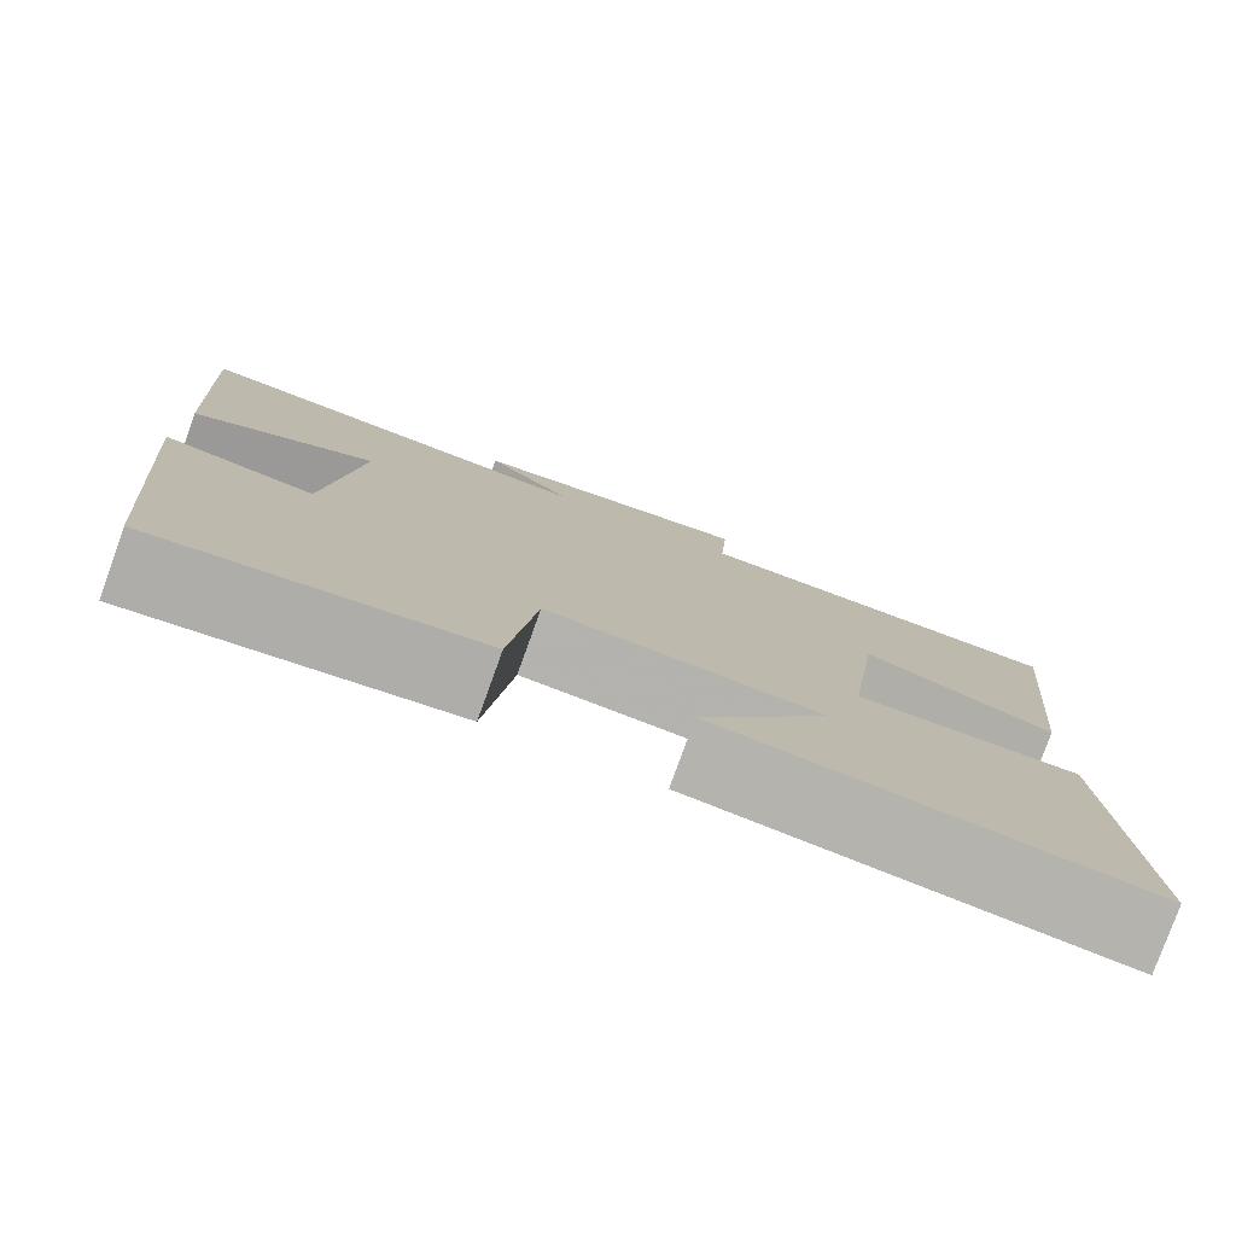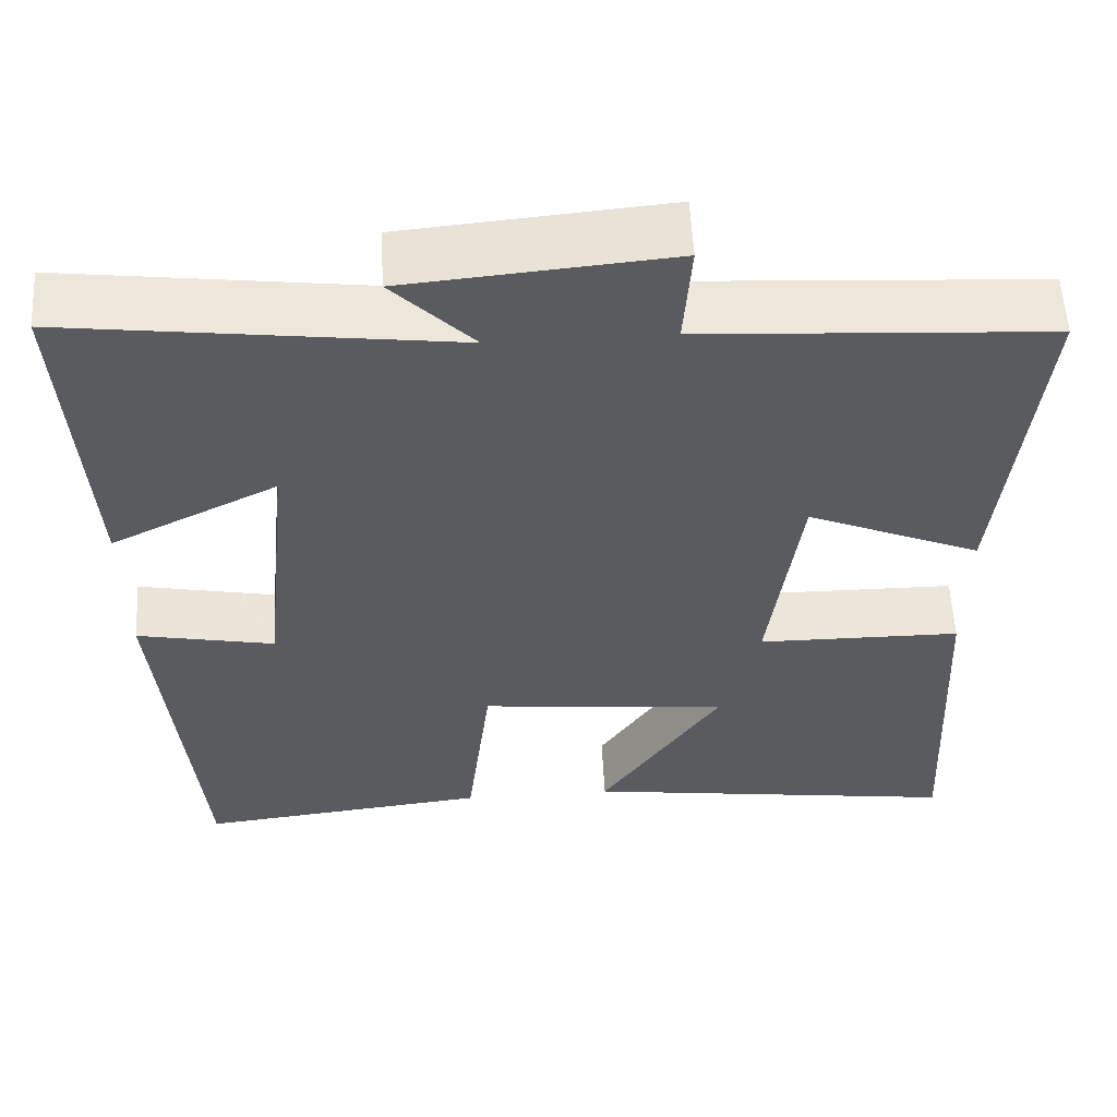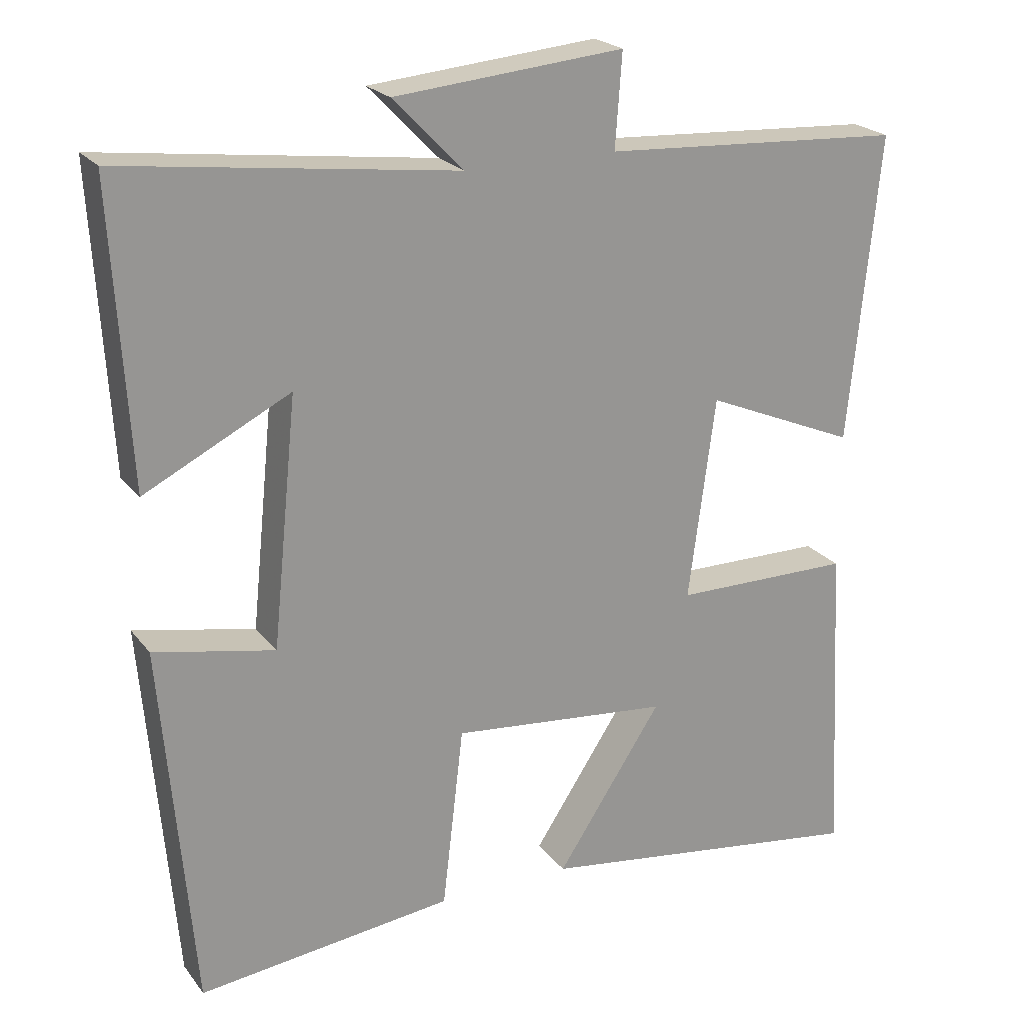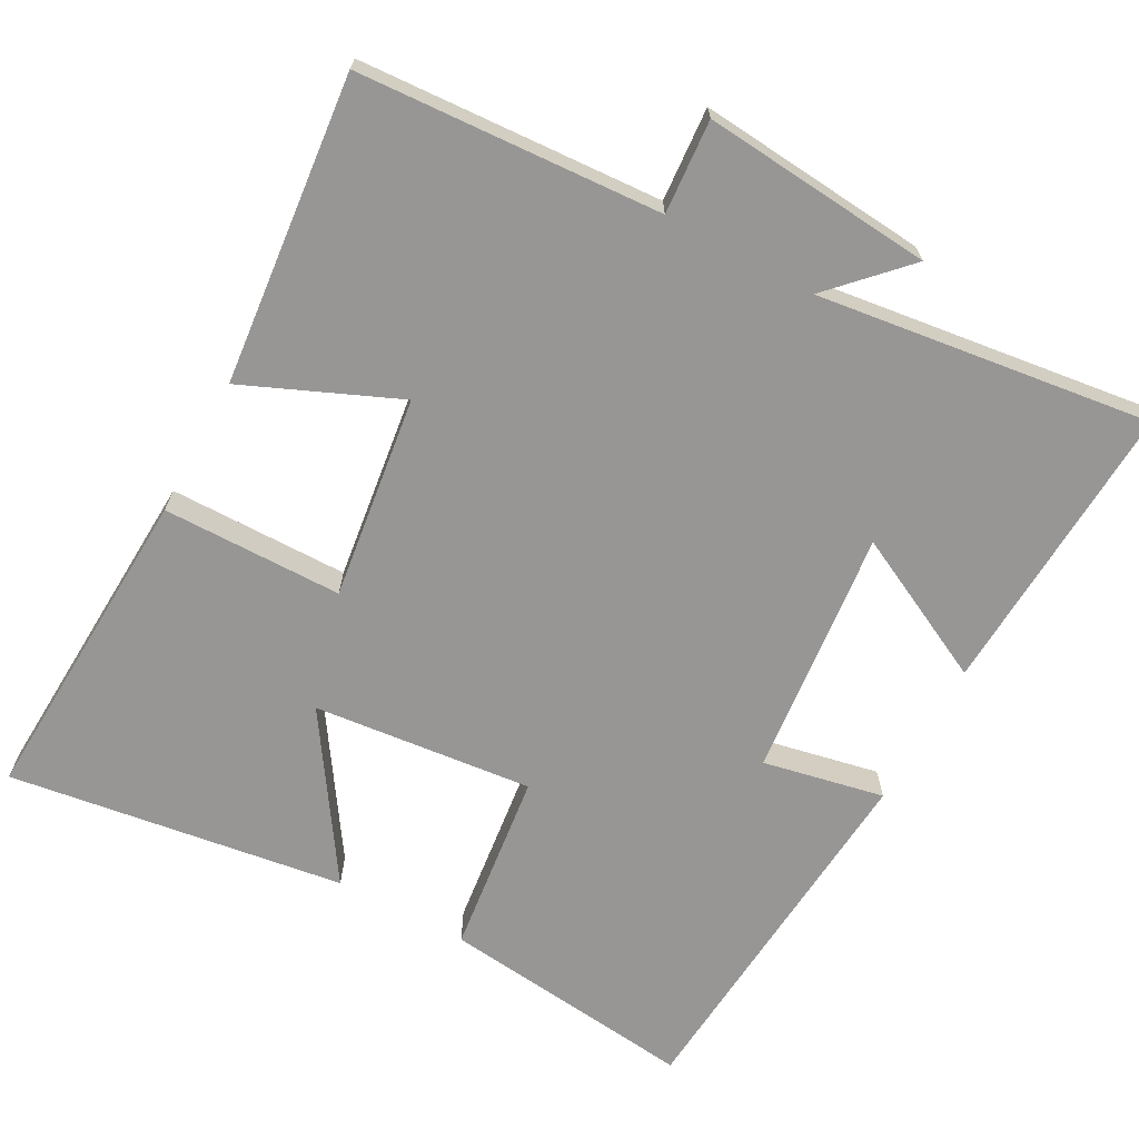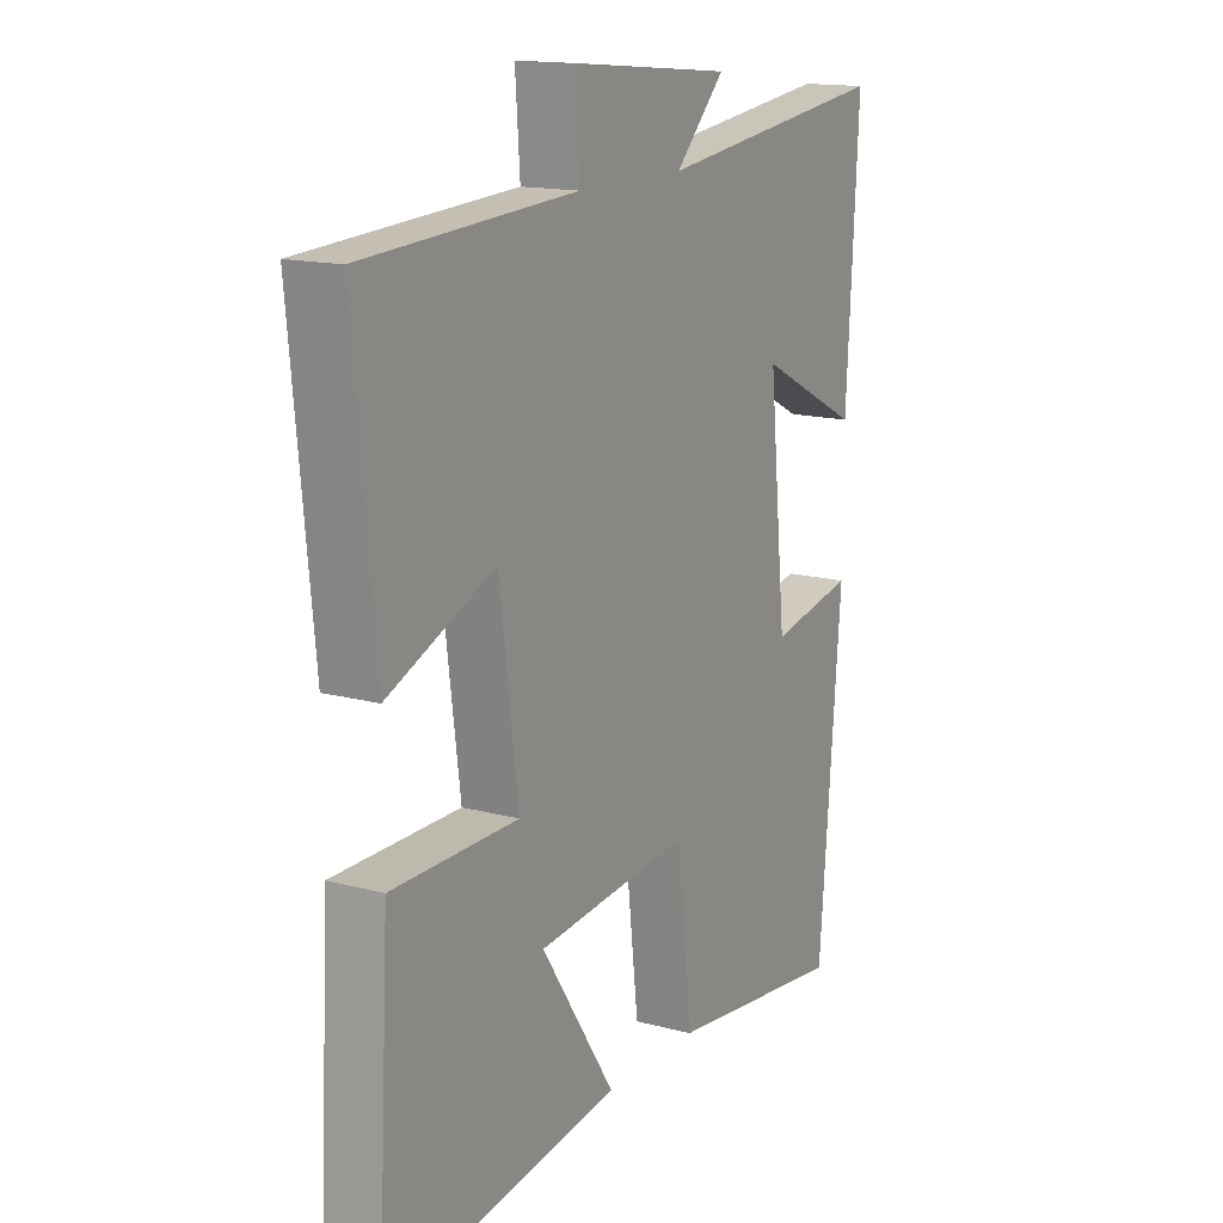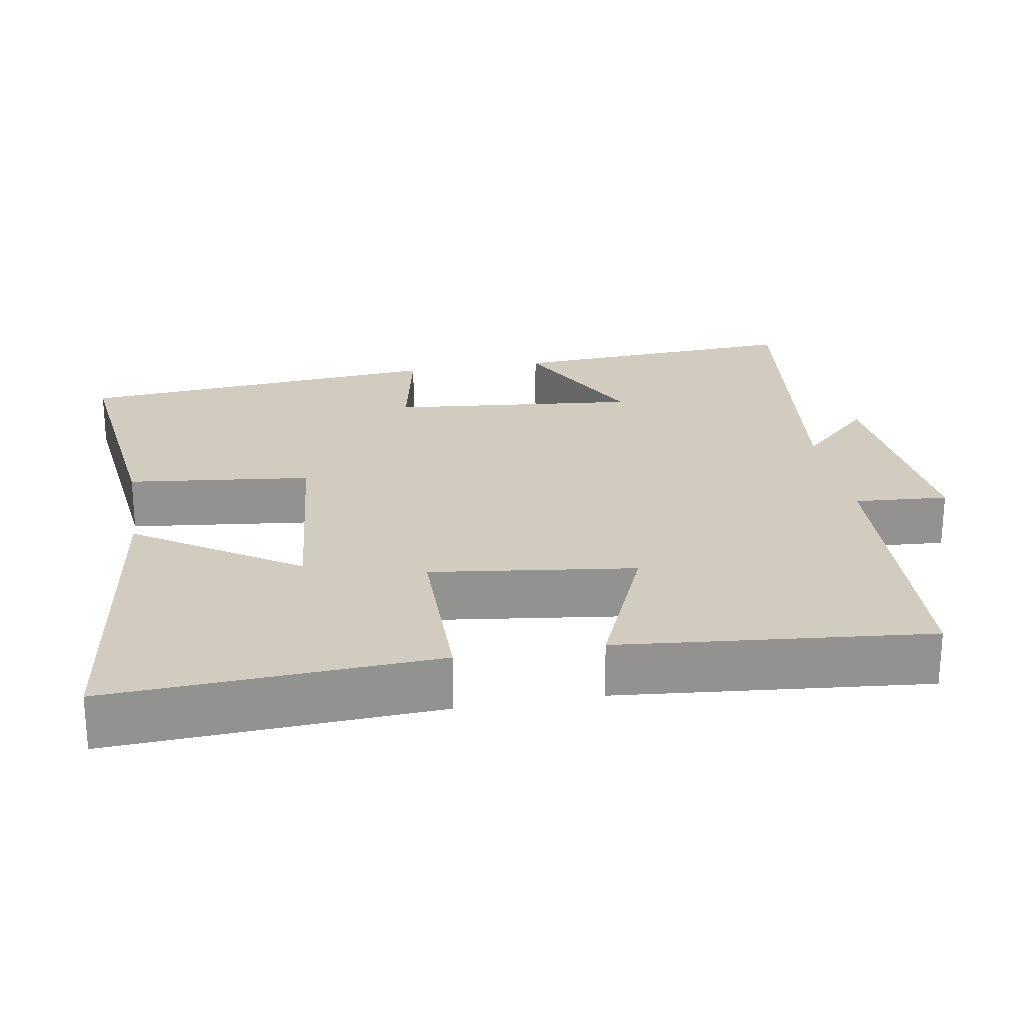
<metadata>
{"format":"obj","ext":"obj","renderer":"f3d","projection":"perspective","resolution":1024,"background":"white","views":[{"elev":-79.1,"azim":160.2,"up":"+Z"},{"elev":57.1,"azim":176.9,"up":"+Z"},{"elev":22.4,"azim":152.7,"up":"+Z"},{"elev":-67.9,"azim":-28.4,"up":"+Y"},{"elev":15.0,"azim":-60.1,"up":"+Z"},{"elev":23.9,"azim":-99.9,"up":"+Y"}]}
</metadata>
<code>
v 0.458 0.07 -0.54
v 0.112 0.07 -0.5
v 0.083 0.07 -0.253
v -0.213 0.07 -0.283
v -0.07 0.07 -0.5
v -0.523 0.07 -0.564
v -0.5 0.07 -0.127
v -0.258 0.07 -0.125
v -0.294 0.07 0.149
v -0.5 0.07 0.061
v -0.541 0.07 0.476
v -0.133 0.07 0.5
v -0.142 0.07 0.626
v 0.168 0.07 0.598
v 0.073 0.07 0.5
v 0.523 0.07 0.558
v 0.5 0.07 0.159
v 0.303 0.07 0.258
v 0.337 0.07 -0.076
v 0.5 0.07 -0.043
v 0.458 0 -0.54
v 0.112 0 -0.5
v 0.083 0 -0.253
v -0.213 0 -0.283
v -0.07 0 -0.5
v -0.523 0 -0.564
v -0.5 0 -0.127
v -0.258 0 -0.125
v -0.294 0 0.149
v -0.5 0 0.061
v -0.541 0 0.476
v -0.133 0 0.5
v -0.142 0 0.626
v 0.168 0 0.598
v 0.073 0 0.5
v 0.523 0 0.558
v 0.5 0 0.159
v 0.303 0 0.258
v 0.337 0 -0.076
v 0.5 0 -0.043
f 19 20 1 2
f 18 19 2 3
f 15 16 17 18
f 15 18 3 4
f 12 13 14 15
f 12 15 4
f 9 10 11 12
f 8 9 12 4
f 7 8 4
f 4 5 6 7
f 22 21 40 39
f 23 22 39 38
f 38 37 36 35
f 24 23 38 35
f 35 34 33 32
f 24 35 32
f 32 31 30 29
f 24 32 29 28
f 24 28 27
f 27 26 25 24
f 1 21 22 2
f 2 22 23 3
f 3 23 24 4
f 4 24 25 5
f 5 25 26 6
f 6 26 27 7
f 7 27 28 8
f 8 28 29 9
f 9 29 30 10
f 10 30 31 11
f 11 31 32 12
f 12 32 33 13
f 13 33 34 14
f 14 34 35 15
f 15 35 36 16
f 16 36 37 17
f 17 37 38 18
f 18 38 39 19
f 19 39 40 20
f 20 40 21 1

</code>
